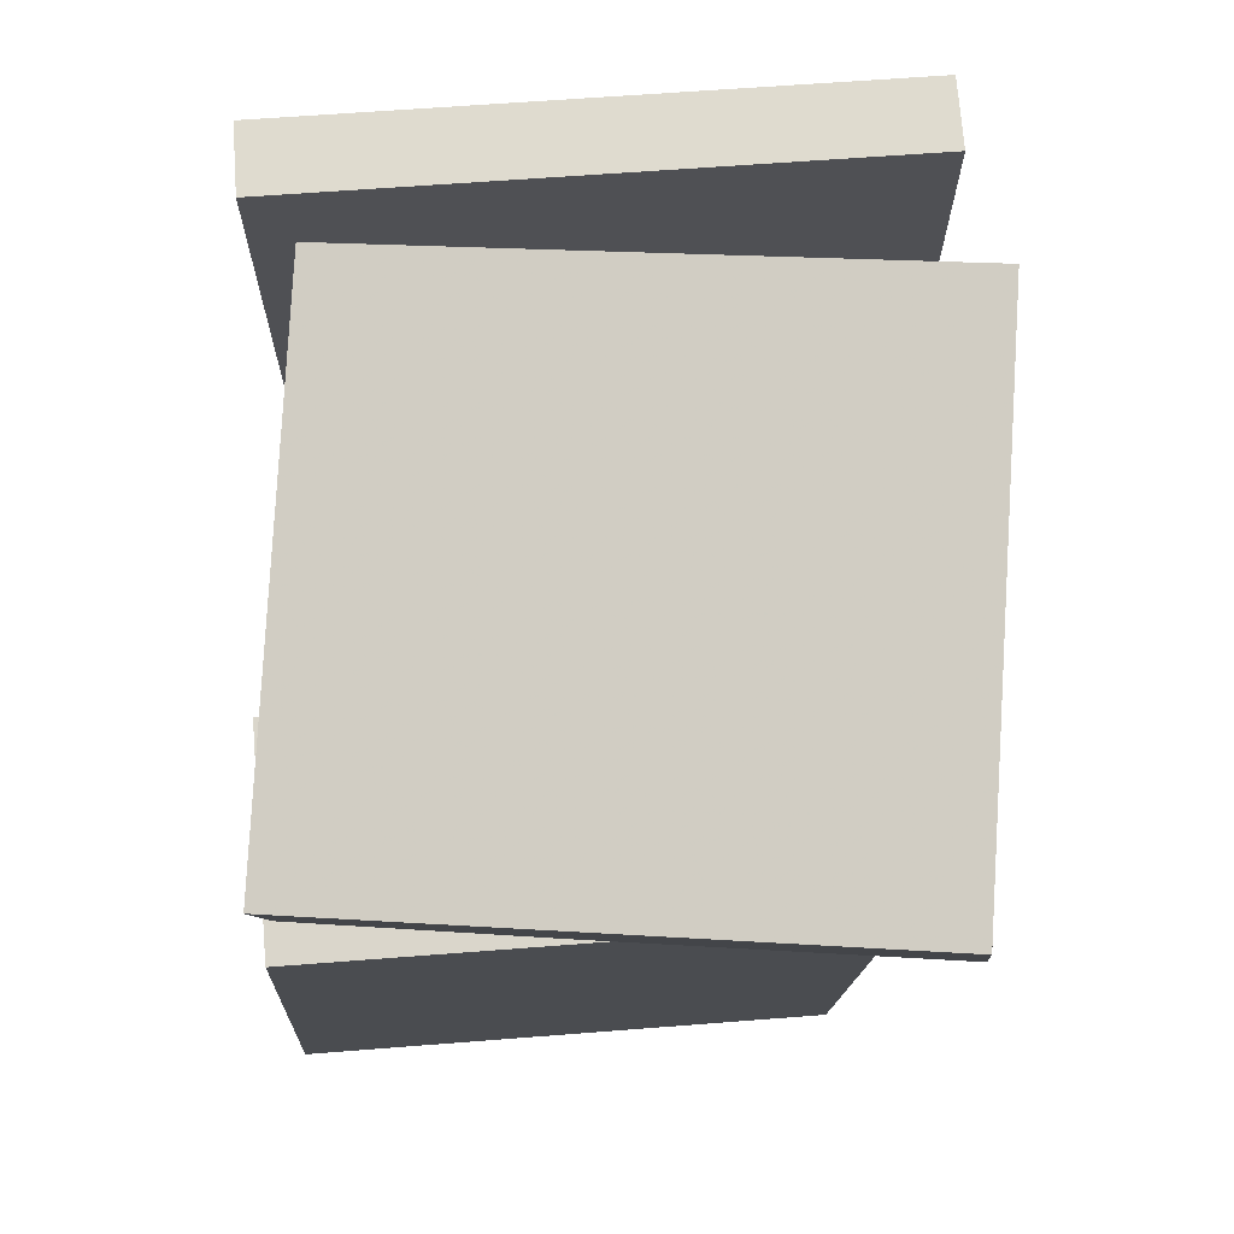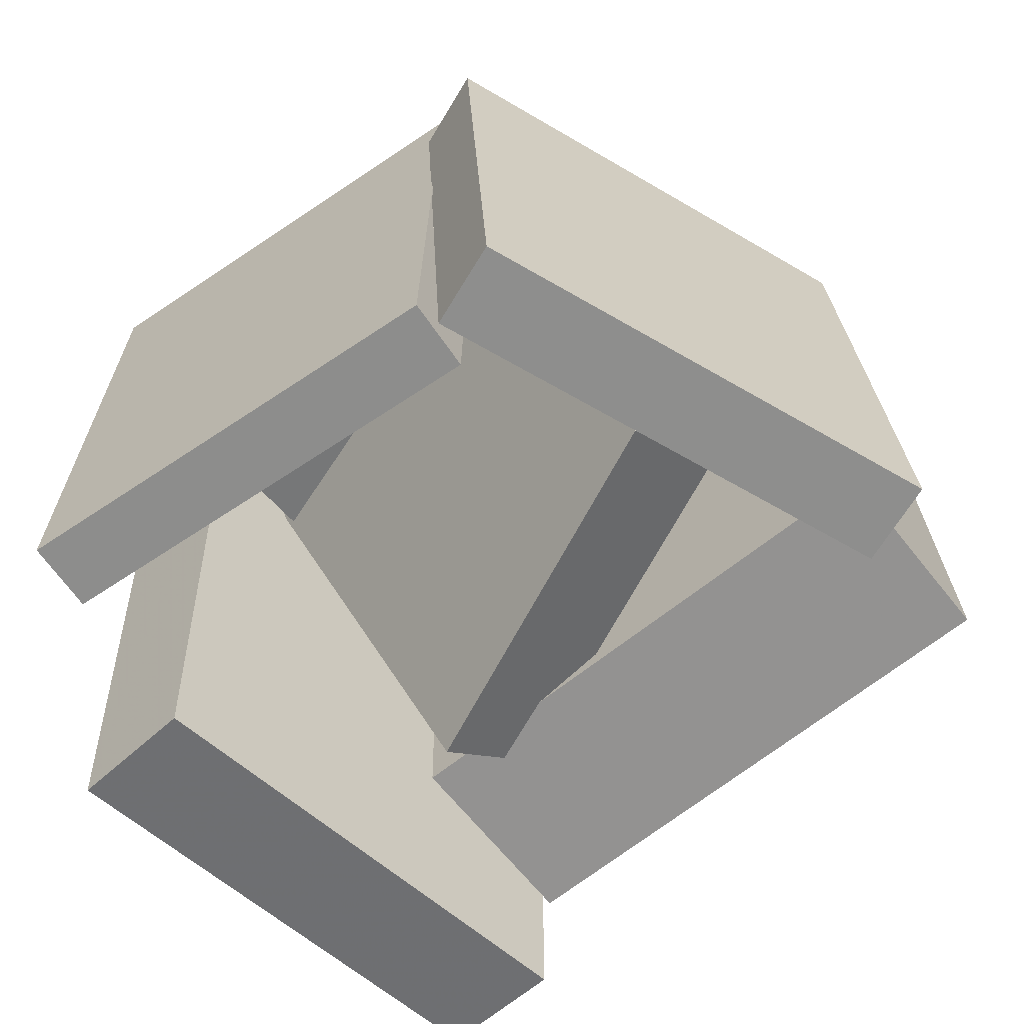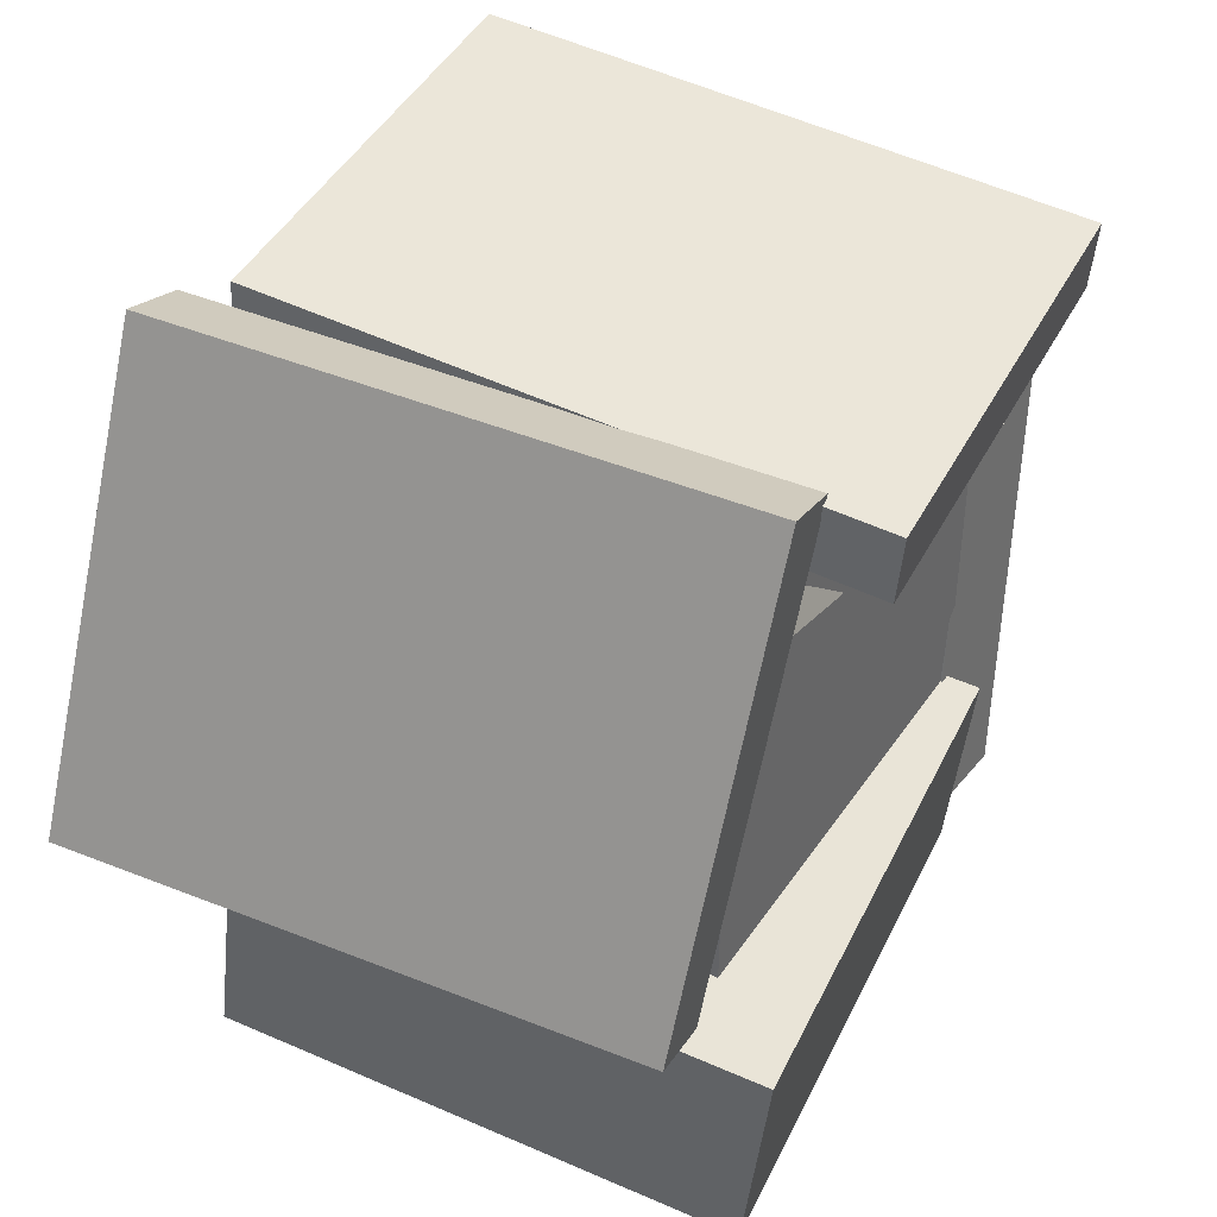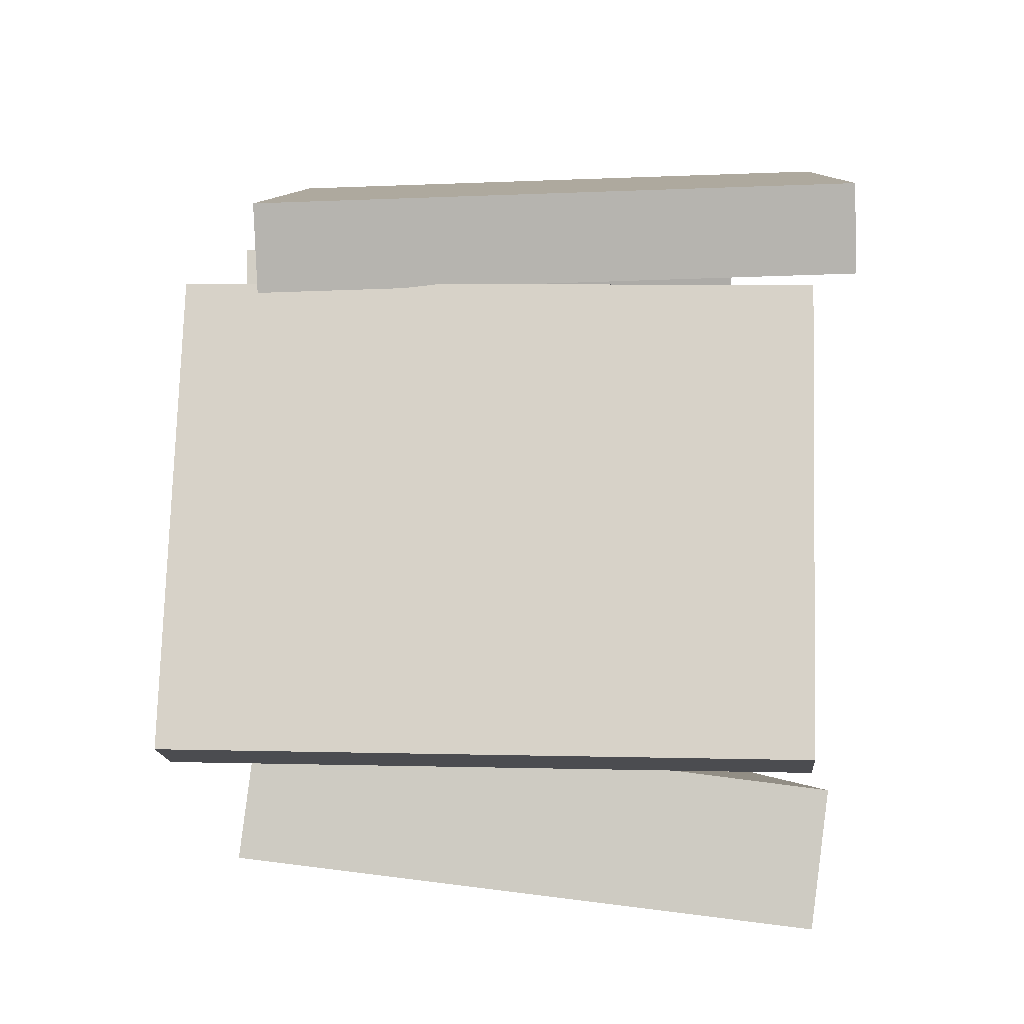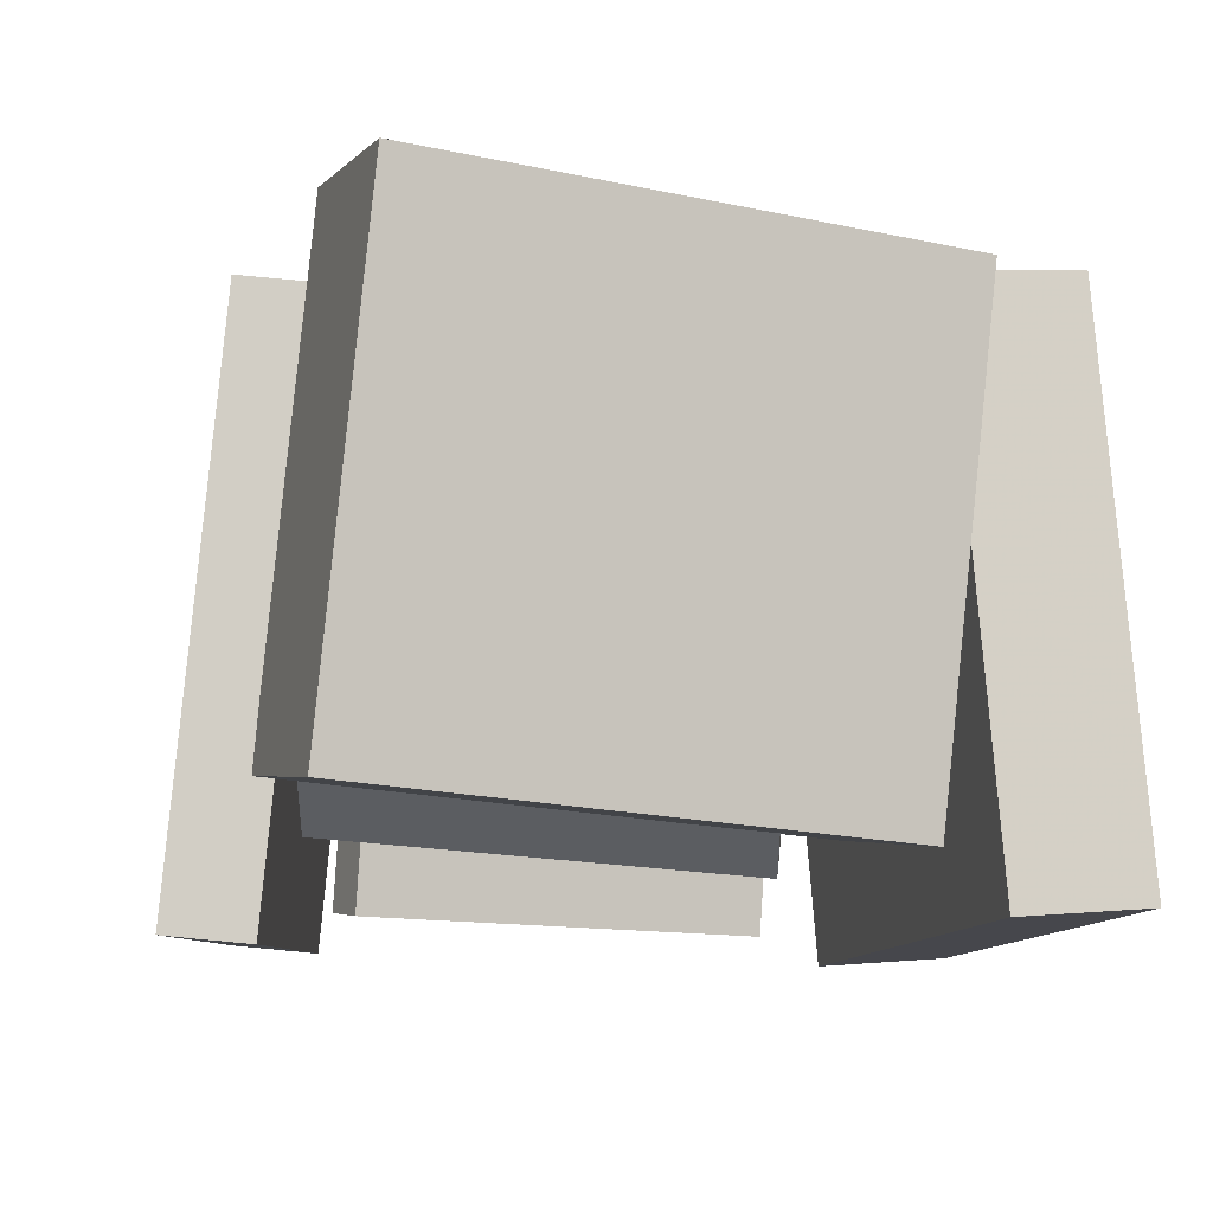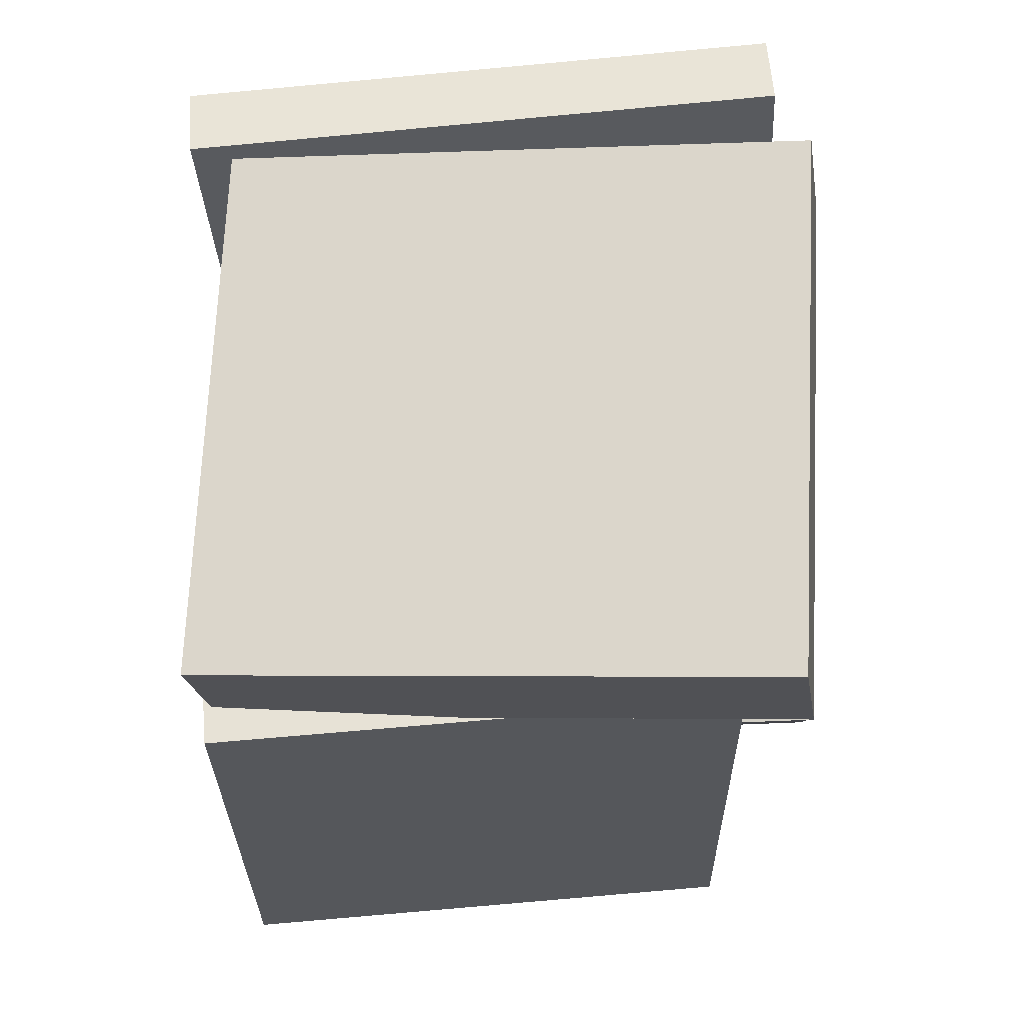
<metadata>
{"format":"obj","ext":"obj","renderer":"f3d","projection":"perspective","resolution":1024,"background":"white","views":[{"elev":-19.9,"azim":-88.1,"up":"+Z"},{"elev":-59.9,"azim":34.0,"up":"+Y"},{"elev":43.9,"azim":118.2,"up":"+Z"},{"elev":74.6,"azim":-86.3,"up":"+Z"},{"elev":-8.1,"azim":155.5,"up":"+Y"},{"elev":-31.6,"azim":-84.9,"up":"+Z"}]}
</metadata>
<code>
v 0.5284 -0.4539 -0.1224
v 0.237 -0.453 0.5092
v 0.4593 0.3674 -0.1554
v 0.1679 0.3683 0.4762
v 0.6396 -0.4424 -0.07109
v 0.3481 -0.4416 0.5605
v 0.5704 0.3788 -0.1041
v 0.279 0.3797 0.5274
f 1.0 7.0 5.0
f 1.0 3.0 7.0
f 1.0 4.0 3.0
f 1.0 2.0 4.0
f 3.0 8.0 7.0
f 3.0 4.0 8.0
f 5.0 7.0 8.0
f 5.0 8.0 6.0
f 1.0 5.0 6.0
f 1.0 6.0 2.0
f 2.0 6.0 8.0
f 2.0 8.0 4.0
v -0.4731 0.4472 0.4591
v 0.1799 0.4705 0.4621
v -0.4723 0.4397 0.3561
v 0.1806 0.463 0.3591
v -0.4426 -0.4165 0.5223
v 0.2104 -0.3932 0.5253
v -0.4418 -0.424 0.4193
v 0.2111 -0.4007 0.4223
f 9.0 15.0 13.0
f 9.0 11.0 15.0
f 9.0 12.0 11.0
f 9.0 10.0 12.0
f 11.0 16.0 15.0
f 11.0 12.0 16.0
f 13.0 15.0 16.0
f 13.0 16.0 14.0
f 9.0 13.0 14.0
f 9.0 14.0 10.0
f 10.0 14.0 16.0
f 10.0 16.0 12.0
v -0.623 -0.4588 0.1779
v -0.4303 -0.4714 0.2148
v -0.582 0.3491 0.2397
v -0.3893 0.3365 0.2766
v -0.4777 -0.4094 -0.5645
v -0.2851 -0.422 -0.5276
v -0.4367 0.3985 -0.5027
v -0.2441 0.3859 -0.4658
f 17.0 23.0 21.0
f 17.0 19.0 23.0
f 17.0 20.0 19.0
f 17.0 18.0 20.0
f 19.0 24.0 23.0
f 19.0 20.0 24.0
f 21.0 23.0 24.0
f 21.0 24.0 22.0
f 17.0 21.0 22.0
f 17.0 22.0 18.0
f 18.0 22.0 24.0
f 18.0 24.0 20.0
v -0.2553 -0.3128 -0.1733
v 0.5368 -0.2495 -0.1139
v -0.309 0.4189 -0.2359
v 0.483 0.4822 -0.1765
v -0.2316 -0.336 -0.4647
v 0.5605 -0.2727 -0.4053
v -0.2853 0.3957 -0.5273
v 0.5067 0.459 -0.4679
f 25.0 31.0 29.0
f 25.0 27.0 31.0
f 25.0 28.0 27.0
f 25.0 26.0 28.0
f 27.0 32.0 31.0
f 27.0 28.0 32.0
f 29.0 31.0 32.0
f 29.0 32.0 30.0
f 25.0 29.0 30.0
f 25.0 30.0 26.0
f 26.0 30.0 32.0
f 26.0 32.0 28.0
v 0.3138 0.3707 0.3478
v 0.5125 -0.2156 0.09158
v -0.3221 0.305 0.005183
v -0.1234 -0.2814 -0.2511
v 0.2497 0.2903 0.4822
v 0.4484 -0.296 0.2259
v -0.3862 0.2245 0.1395
v -0.1875 -0.3618 -0.1168
f 33.0 39.0 37.0
f 33.0 35.0 39.0
f 33.0 36.0 35.0
f 33.0 34.0 36.0
f 35.0 40.0 39.0
f 35.0 36.0 40.0
f 37.0 39.0 40.0
f 37.0 40.0 38.0
f 33.0 37.0 38.0
f 33.0 38.0 34.0
f 34.0 38.0 40.0
f 34.0 40.0 36.0
v -0.3116 0.1759 -0.3296
v -0.3717 0.1509 0.2848
v -0.3066 0.3718 -0.3211
v -0.3667 0.3467 0.2932
v 0.3663 0.1561 -0.2641
v 0.3062 0.131 0.3503
v 0.3713 0.352 -0.2556
v 0.3112 0.3269 0.3587
f 41.0 47.0 45.0
f 41.0 43.0 47.0
f 41.0 44.0 43.0
f 41.0 42.0 44.0
f 43.0 48.0 47.0
f 43.0 44.0 48.0
f 45.0 47.0 48.0
f 45.0 48.0 46.0
f 41.0 45.0 46.0
f 41.0 46.0 42.0
f 42.0 46.0 48.0
f 42.0 48.0 44.0

</code>
